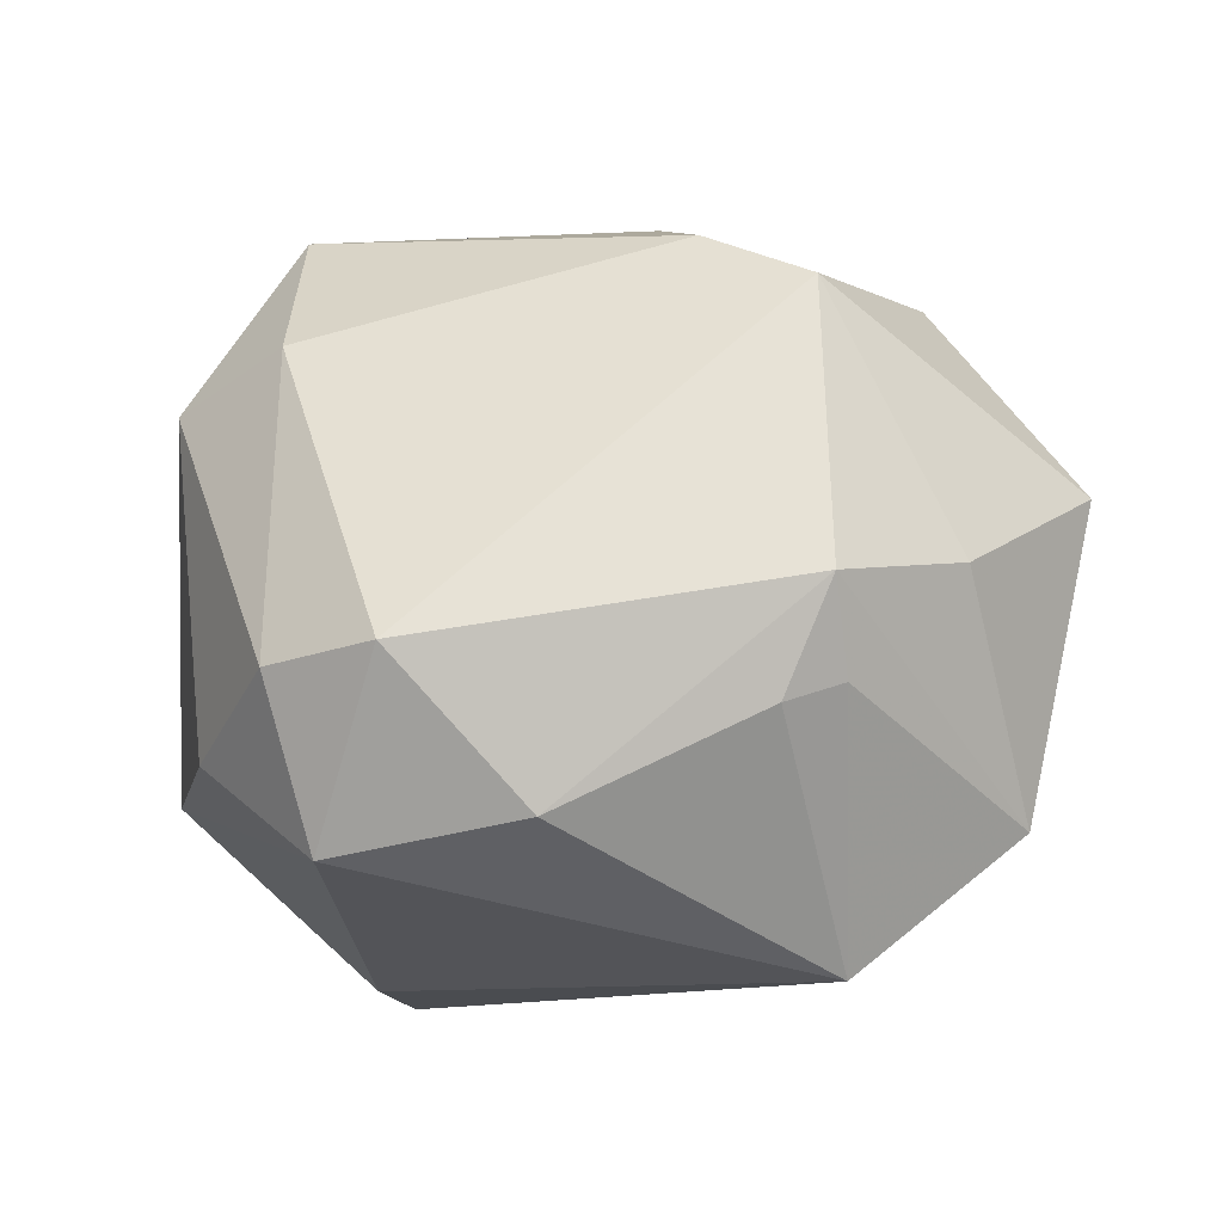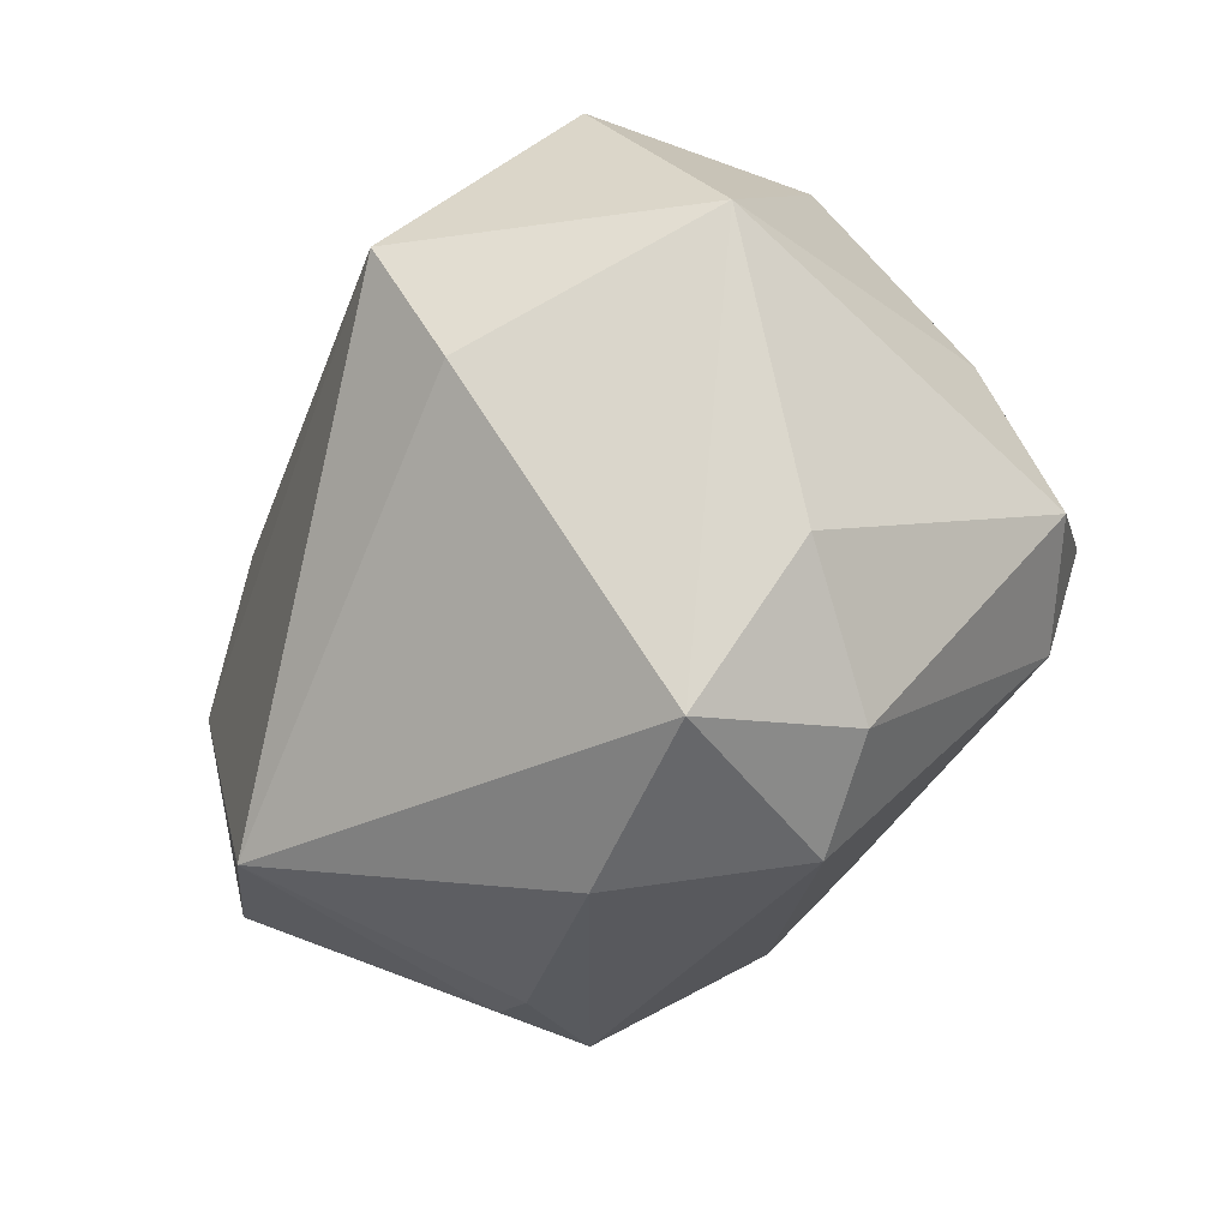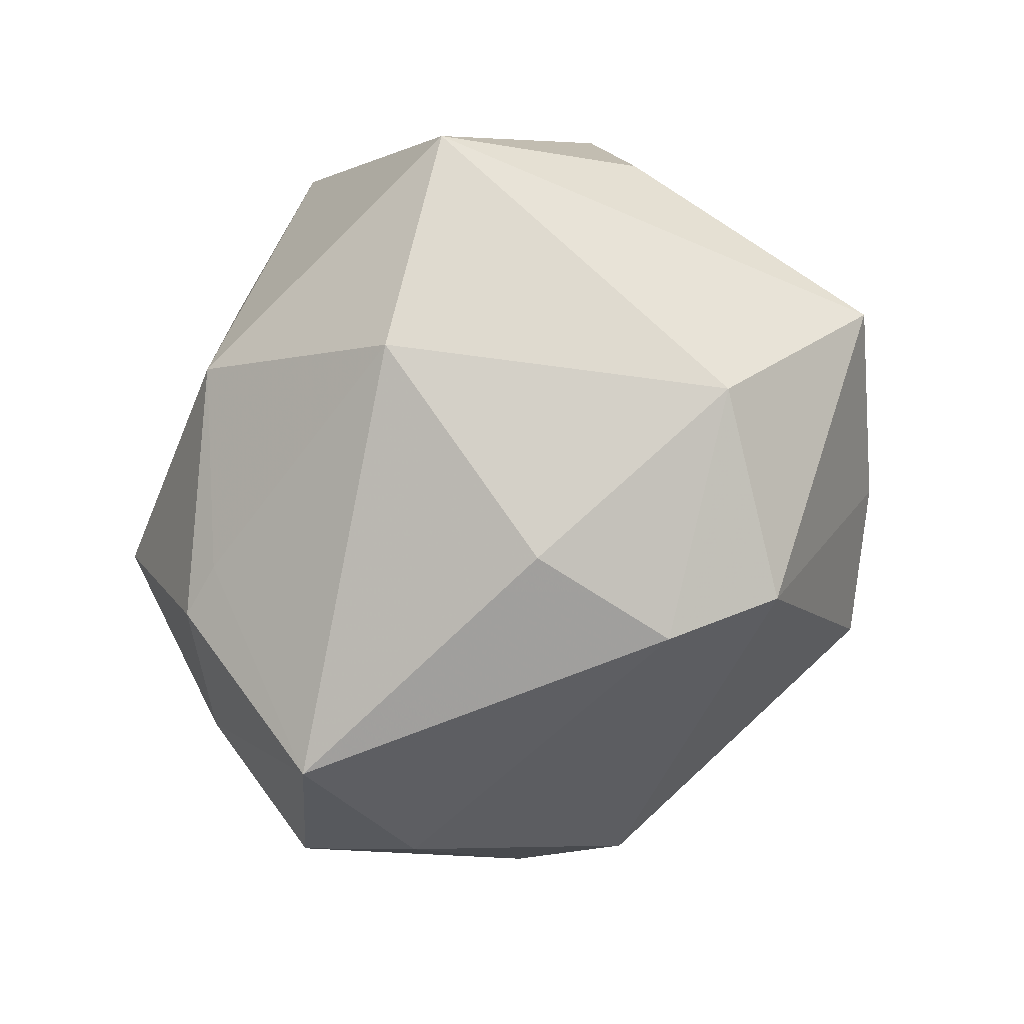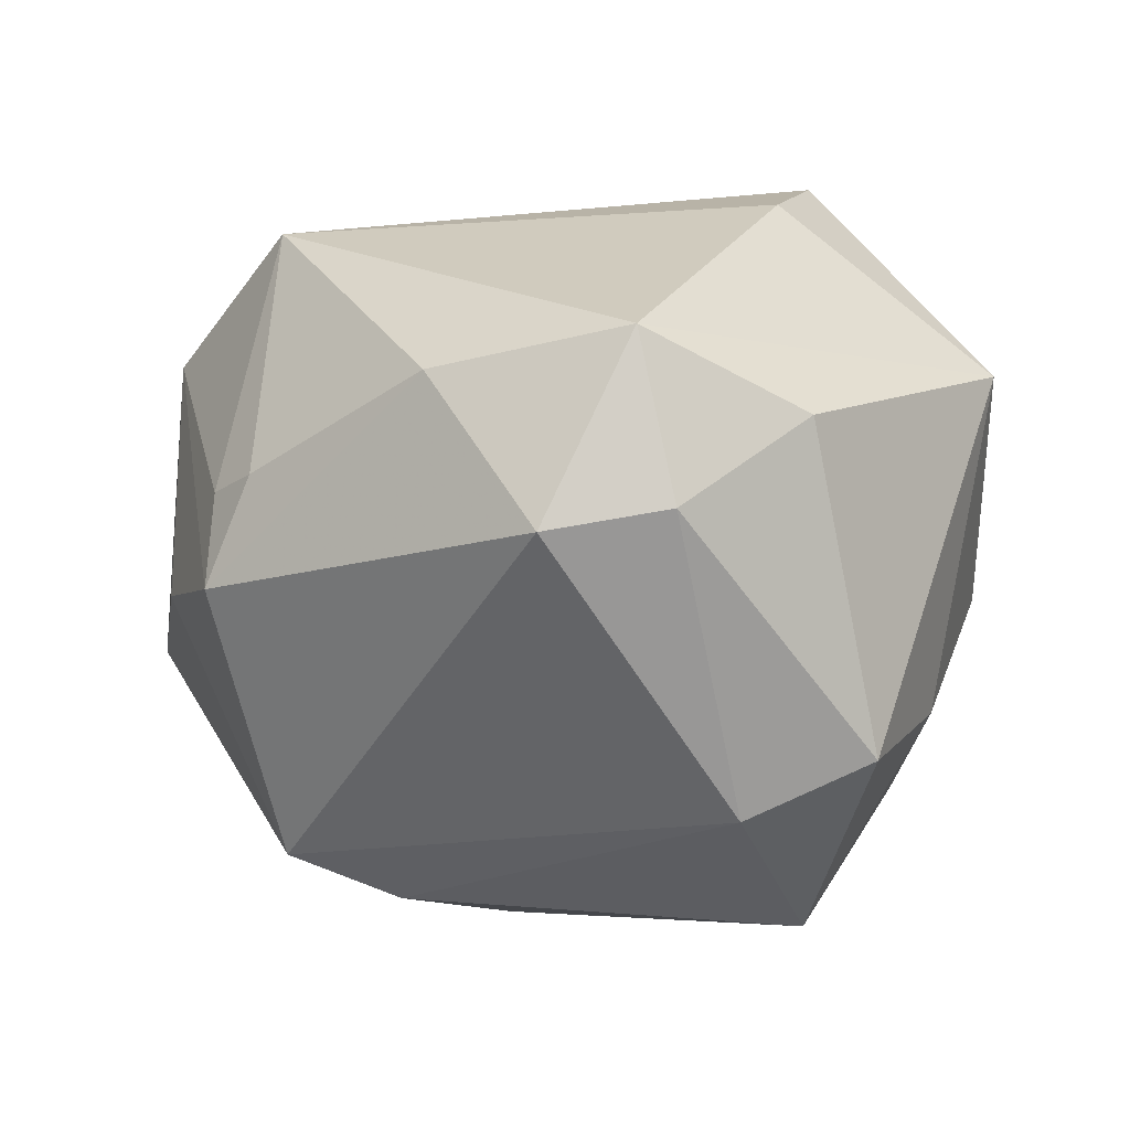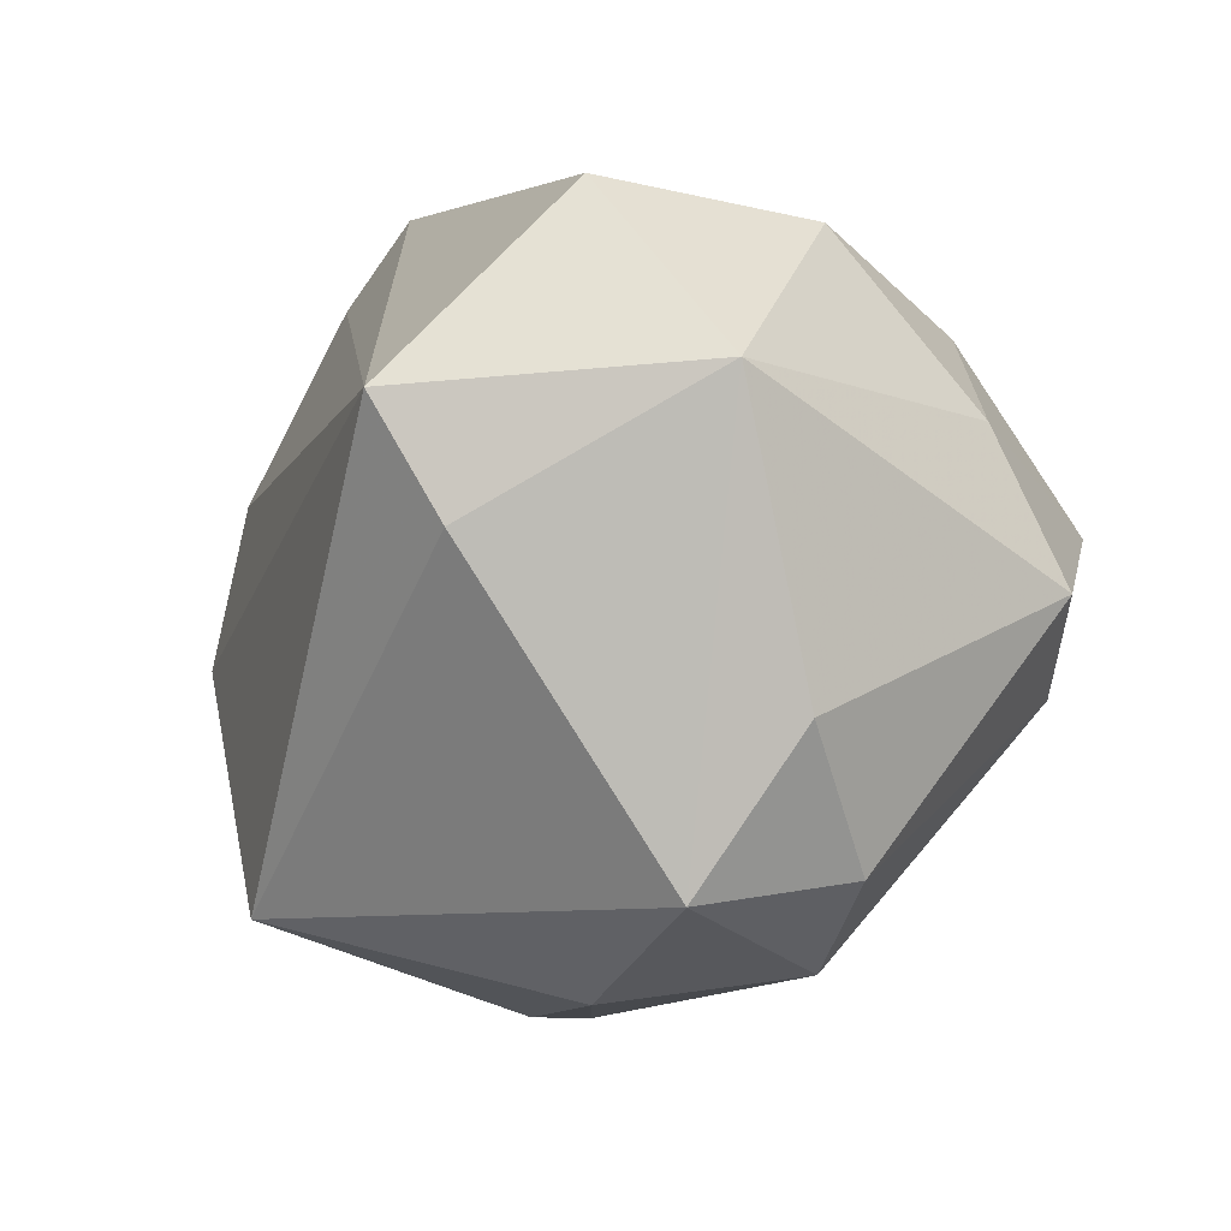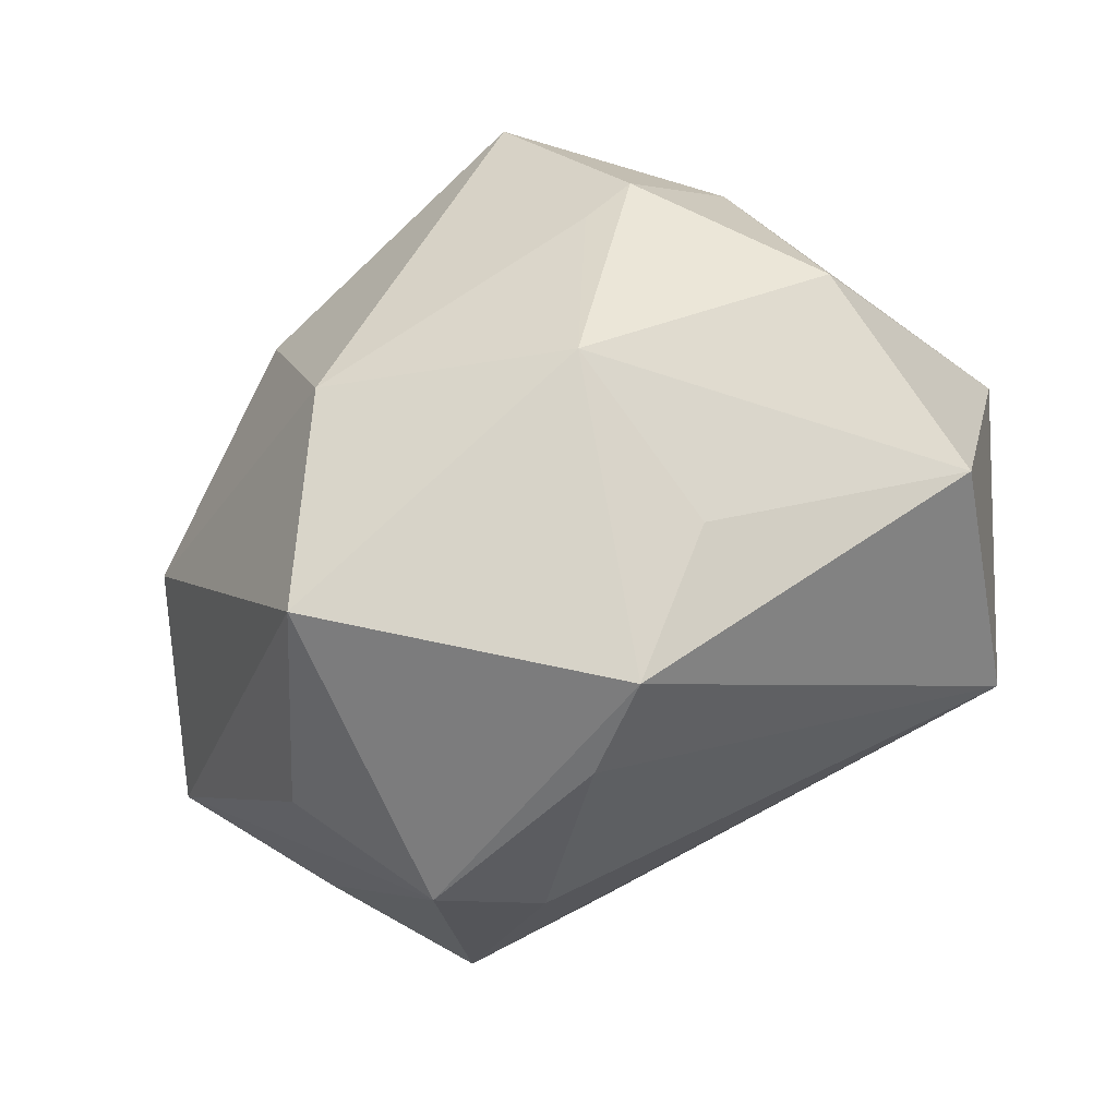
<metadata>
{"format":"obj","ext":"obj","renderer":"f3d","projection":"perspective","resolution":1024,"background":"white","views":[{"elev":-76.0,"azim":-170.2,"up":"+Y"},{"elev":-41.3,"azim":61.0,"up":"+Y"},{"elev":-62.6,"azim":-136.2,"up":"+Z"},{"elev":-17.7,"azim":29.3,"up":"+Z"},{"elev":-19.6,"azim":60.7,"up":"+Y"},{"elev":78.6,"azim":-37.7,"up":"+Y"}]}
</metadata>
<code>
v -0.04111 -0.001721 0.03295
v 0.04321 -0.006602 -0.03329
v 0.009585 0.04609 -0.01144
v 0.02899 -0.01359 -0.04028
v -0.01828 -0.01114 -0.04426
v 0.008802 0.0439 0.01261
v 0.04271 0.01186 -0.02342
v -0.01777 0.03849 0.02685
v -0.02998 0.01588 0.03361
v -0.04039 0.02382 0.02584
v -0.02624 -0.04278 -0.01198
v 0.04533 -0.02675 0.001958
v -0.05724 -0.009774 -0.007078
v 0.03165 0.0051 0.04616
v 0.03226 -0.04426 0.009268
v 0.03443 -0.03943 -0.01106
v 0.05505 0.005884 0.01595
v 0.02316 0.02995 -0.02733
v -0.02568 -0.04237 0.0001294
v 0.007968 -0.04948 0.006798
v 0.0266 0.008245 -0.04863
v -0.01849 -0.04533 0.0002618
v 0.03057 0.02771 -0.02801
v -0.0434 -0.02682 0.02504
v -0.03418 0.04661 -0.007144
v -0.02075 -0.0373 0.03469
v 0.03956 0.03111 0.02516
v -0.04258 0.003447 -0.02929
v -0.01402 0.008075 -0.04323
v 0.04133 0.03175 -0.003614
v -0.04918 -0.004961 0.01405
v -0.04088 -0.03035 -0.007307
v -0.0302 -0.01867 -0.03899
v 0.02099 -0.0465 -0.01365
v -0.04651 0.02259 0.006444
v 0.03361 -0.009058 0.03777
v -0.00854 0.0477 0.023
v -0.01564 0.03693 -0.02827
f 11 33 34
f 38 21 29
f 5 29 21
f 20 15 26
f 34 15 20
f 20 11 34
f 27 14 17
f 37 14 27
f 26 15 36
f 36 14 26
f 36 15 17
f 17 14 36
f 33 11 32
f 32 13 33
f 21 2 4
f 4 5 21
f 34 33 4
f 33 5 4
f 17 15 12
f 12 2 17
f 22 20 26
f 11 20 22
f 26 14 1
f 14 9 1
f 8 14 37
f 8 9 14
f 3 25 37
f 38 25 3
f 33 13 28
f 13 25 28
f 28 5 33
f 29 5 28
f 38 29 28
f 28 25 38
f 2 12 16
f 34 4 16
f 16 4 2
f 16 15 34
f 16 12 15
f 7 2 21
f 21 23 7
f 17 2 7
f 19 22 26
f 11 22 19
f 26 1 24
f 13 32 24
f 24 19 26
f 24 32 11
f 11 19 24
f 10 1 9
f 9 8 10
f 37 25 10
f 10 8 37
f 37 27 6
f 6 3 37
f 27 3 6
f 30 3 27
f 30 27 17
f 23 3 30
f 17 7 30
f 30 7 23
f 38 3 18
f 18 3 23
f 18 21 38
f 18 23 21
f 13 24 31
f 31 24 1
f 31 10 13
f 1 10 31
f 35 25 13
f 13 10 35
f 35 10 25

</code>
